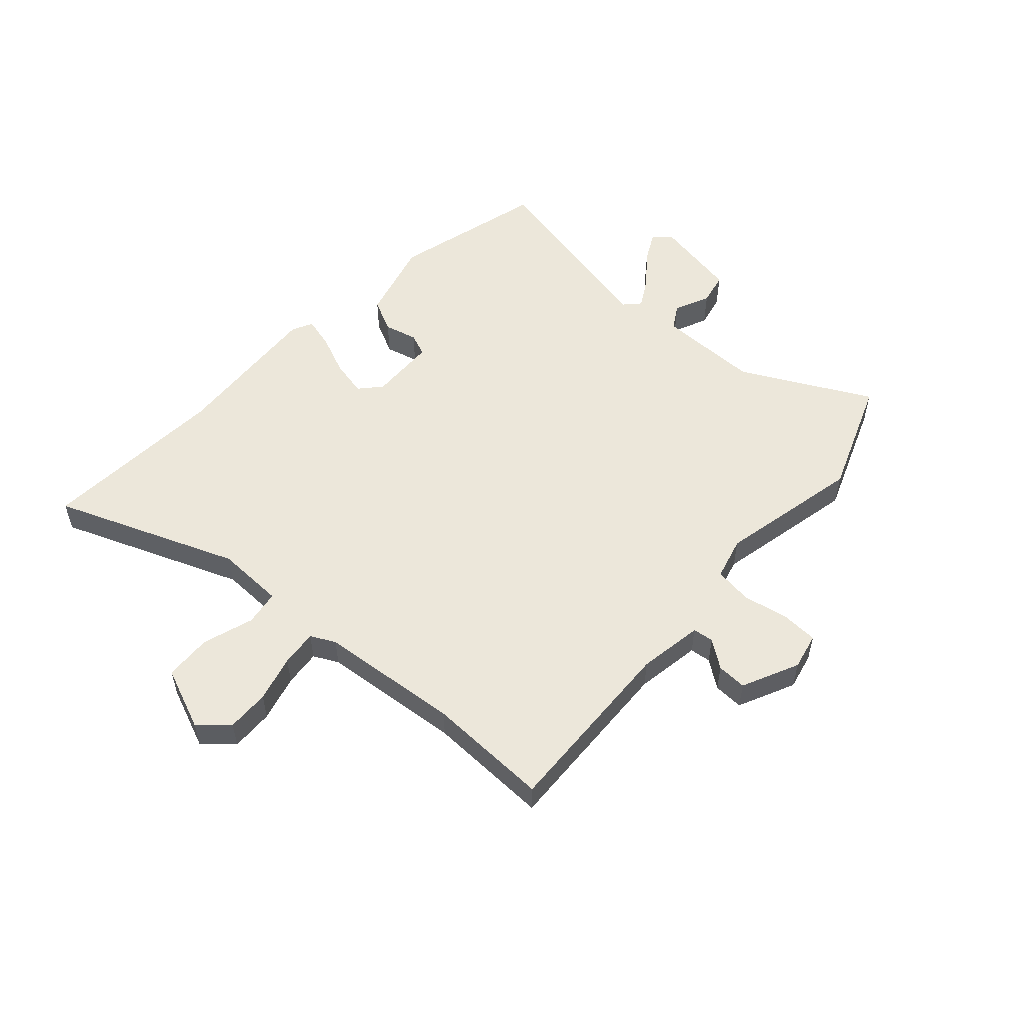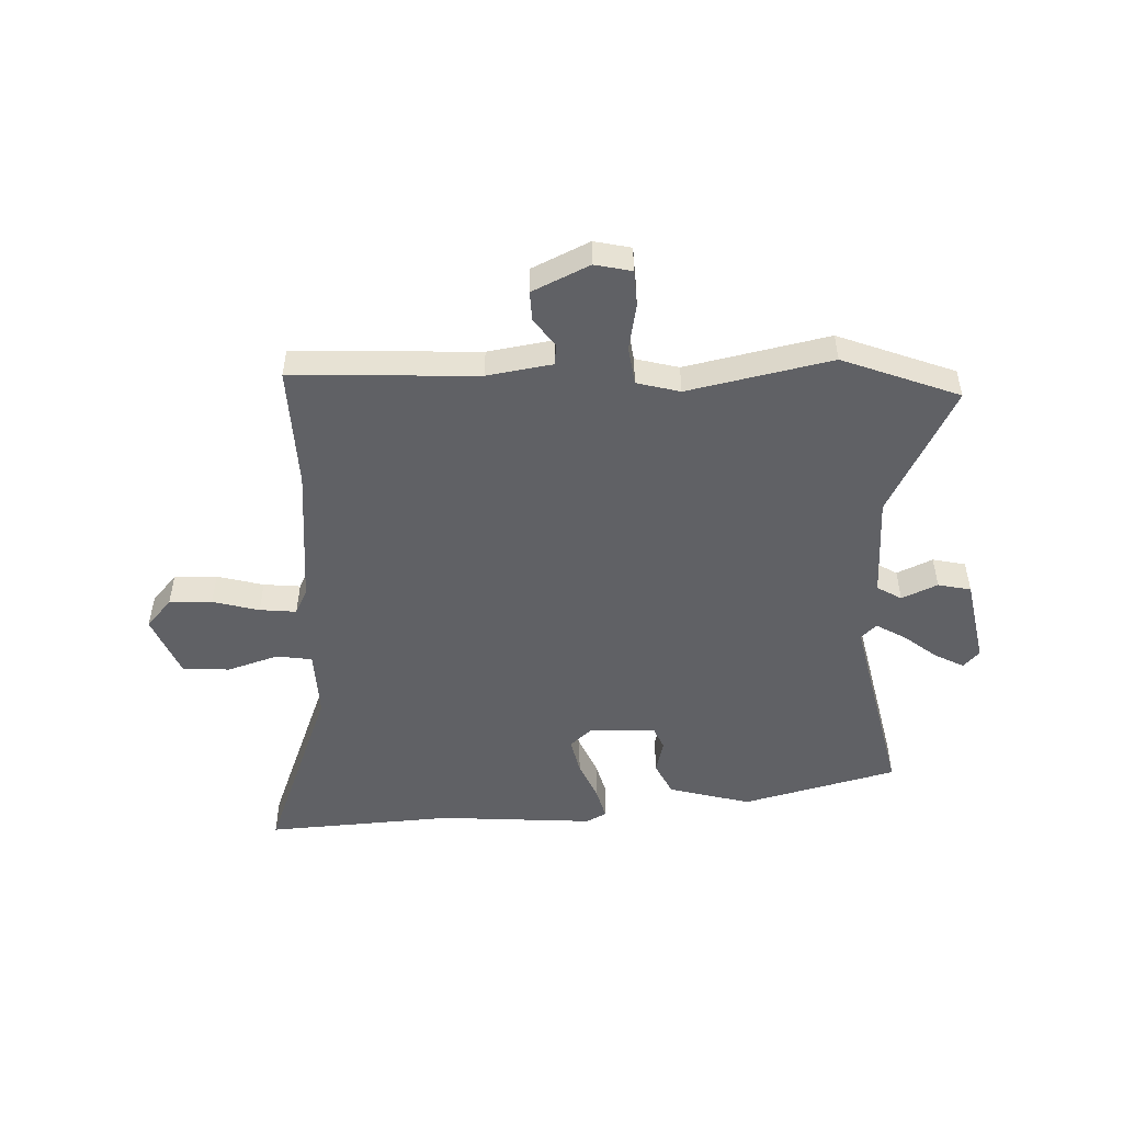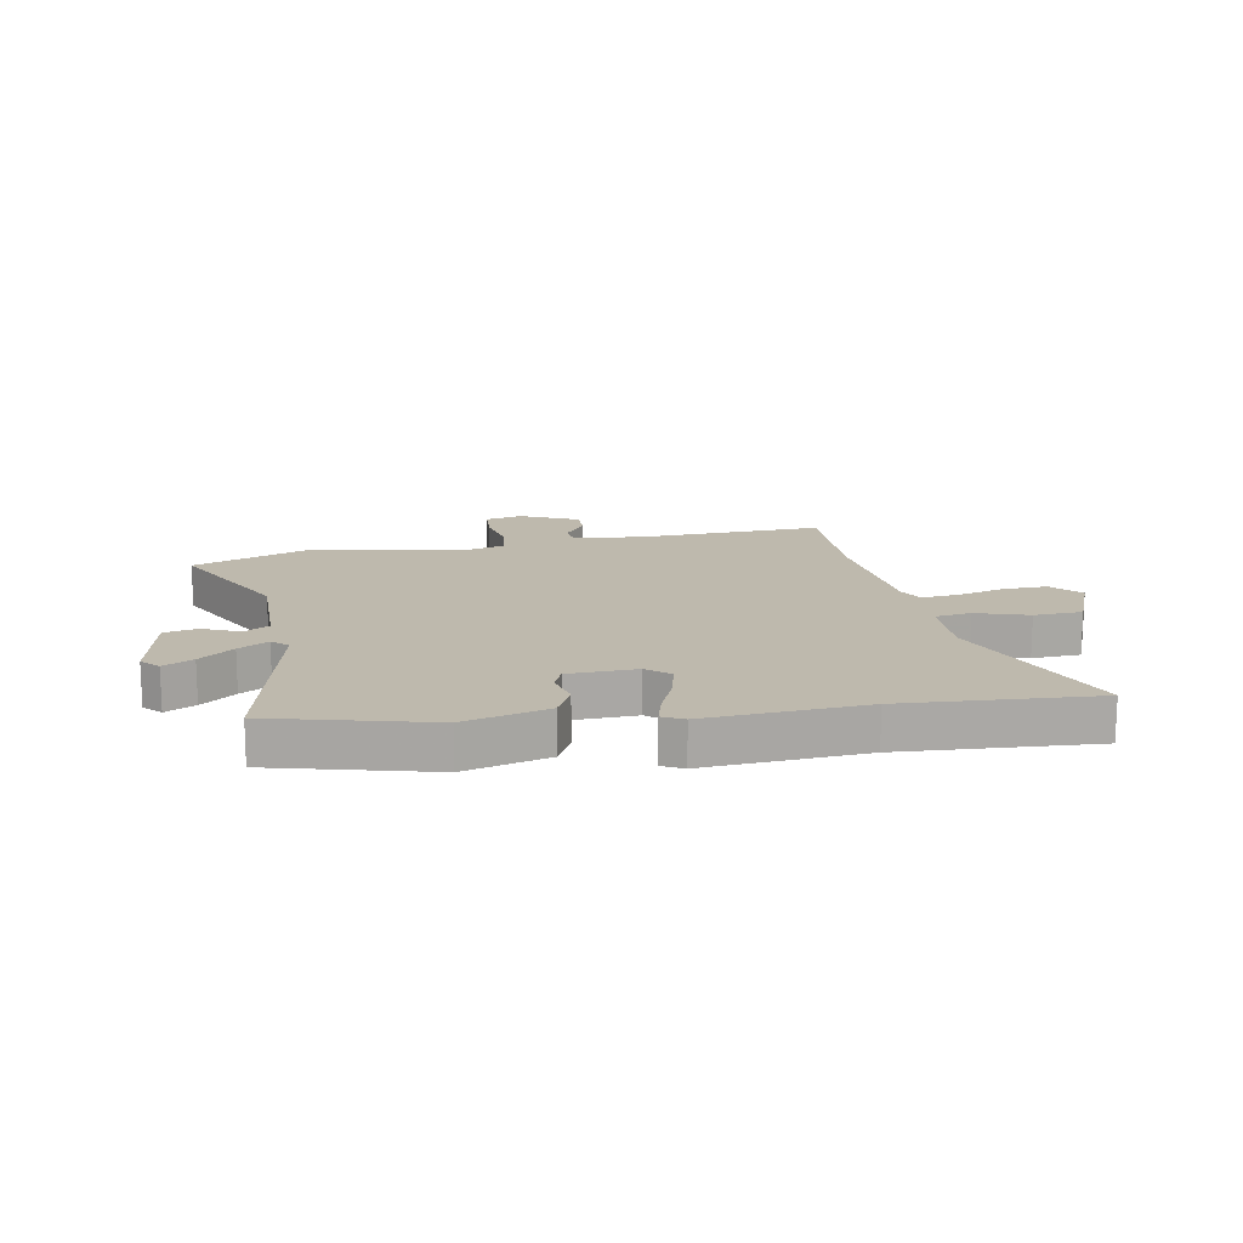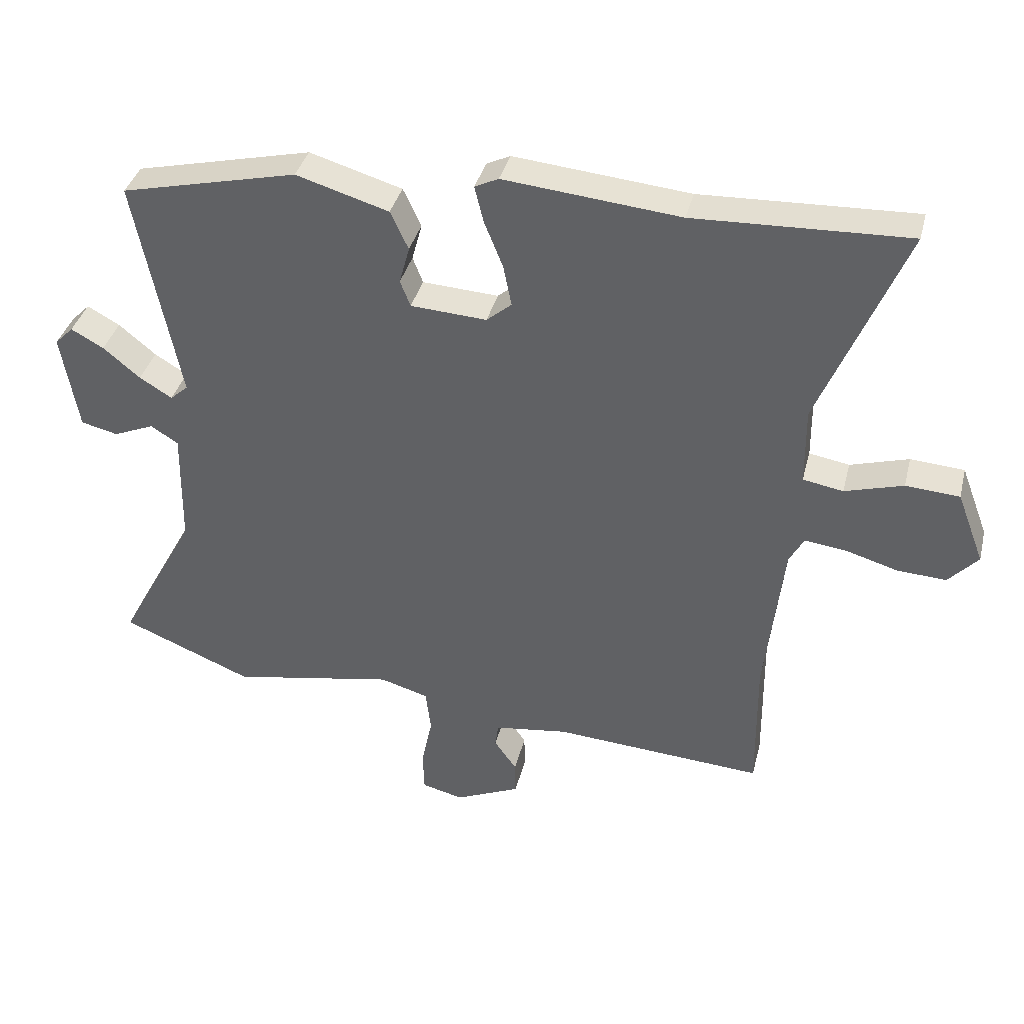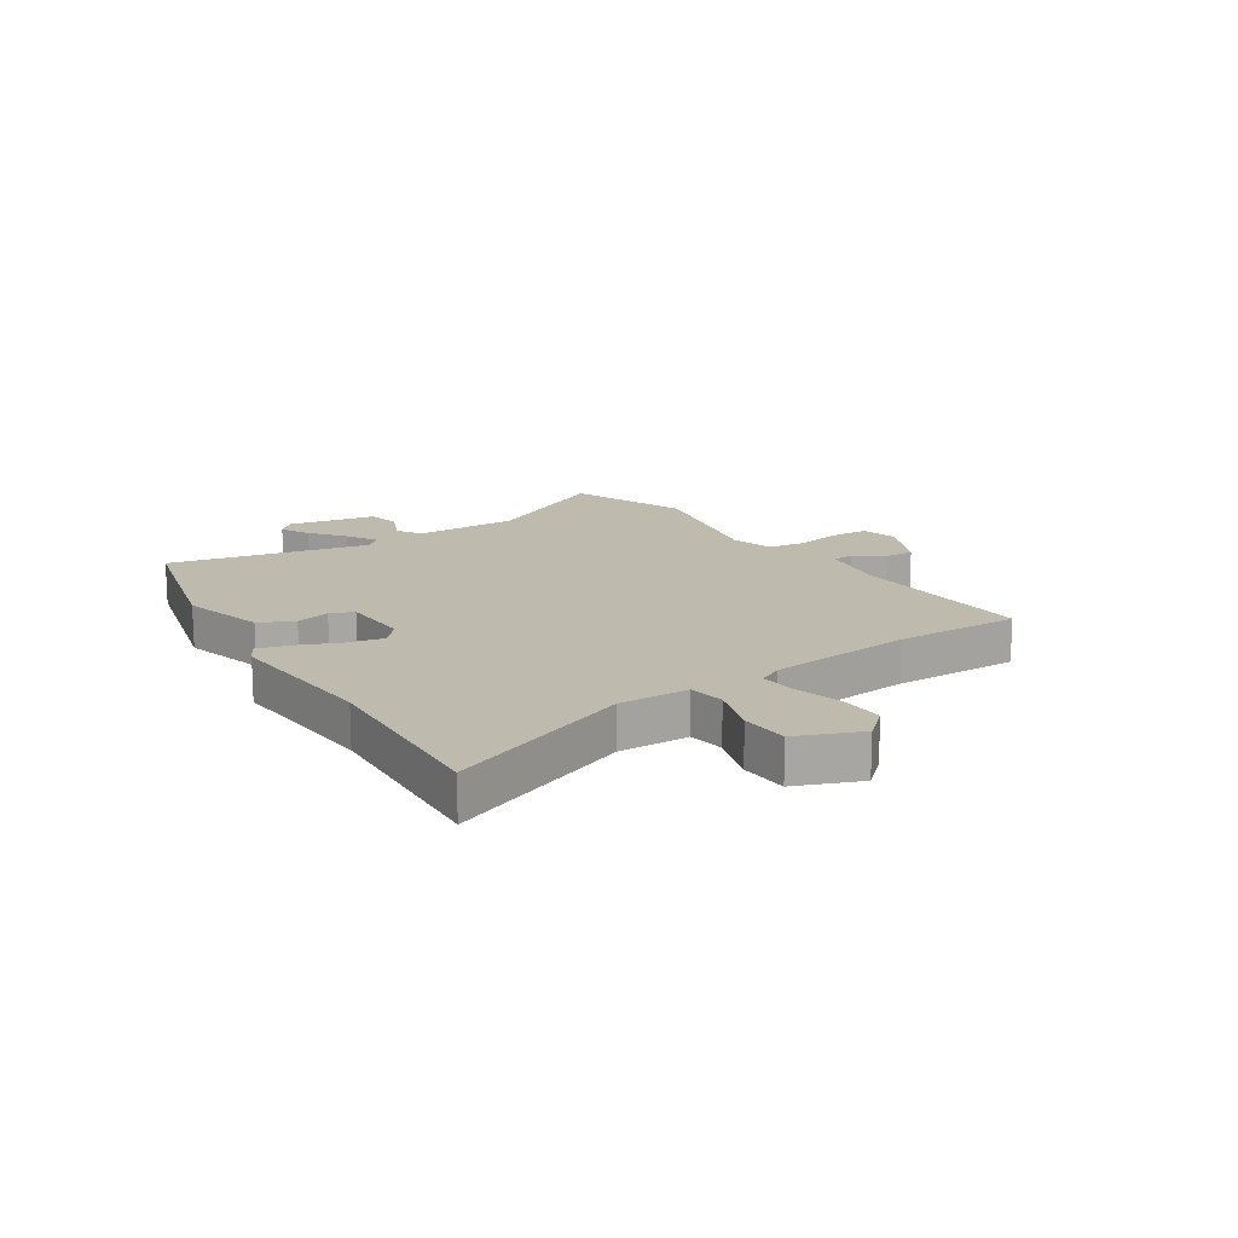
<metadata>
{"format":"obj","ext":"obj","renderer":"f3d","projection":"perspective","resolution":1024,"background":"white","views":[{"elev":53.9,"azim":133.3,"up":"+Y"},{"elev":-50.2,"azim":-176.5,"up":"+Y"},{"elev":15.3,"azim":-9.1,"up":"+Y"},{"elev":37.5,"azim":13.9,"up":"+Z"},{"elev":15.8,"azim":57.8,"up":"+Y"}]}
</metadata>
<code>
v 0.499 0.07 -0.346
v 0.501 0.07 -0.564
v 0.172 0.07 -0.542
v 0.056 0.07 -0.558
v 0.051 0.07 -0.595
v 0.086 0.07 -0.645
v 0.087 0.07 -0.698
v -0.015 0.07 -0.743
v -0.08 0.07 -0.727
v -0.082 0.07 -0.662
v -0.065 0.07 -0.581
v -0.073 0.07 -0.513
v -0.149 0.07 -0.491
v -0.405 0.07 -0.539
v -0.61 0.07 -0.455
v -0.487 0.07 -0.228
v -0.484 0.07 -0.046
v -0.527 0.07 -0.019
v -0.591 0.07 -0.046
v -0.649 0.07 -0.032
v -0.675 0.07 0.122
v -0.646 0.07 0.151
v -0.595 0.07 0.123
v -0.537 0.07 0.075
v -0.486 0.07 0.044
v -0.458 0.07 0.069
v -0.527 0.07 0.42
v -0.251 0.07 0.485
v -0.106 0.07 0.442
v -0.078 0.07 0.382
v -0.094 0.07 0.323
v -0.078 0.07 0.282
v 0.041 0.07 0.275
v 0.08 0.07 0.308
v 0.067 0.07 0.373
v 0.038 0.07 0.445
v 0.024 0.07 0.502
v 0.061 0.07 0.52
v 0.336 0.07 0.494
v 0.67 0.07 0.507
v 0.537 0.07 0.185
v 0.538 0.07 0.063
v 0.601 0.07 0.052
v 0.692 0.07 0.079
v 0.776 0.07 0.073
v 0.819 0.07 -0.039
v 0.773 0.07 -0.089
v 0.697 0.07 -0.085
v 0.615 0.07 -0.061
v 0.55 0.07 -0.053
v 0.527 0.07 -0.096
v 0.499 0 -0.346
v 0.501 0 -0.564
v 0.172 0 -0.542
v 0.056 0 -0.558
v 0.051 0 -0.595
v 0.086 0 -0.645
v 0.087 0 -0.698
v -0.015 0 -0.743
v -0.08 0 -0.727
v -0.082 0 -0.662
v -0.065 0 -0.581
v -0.073 0 -0.513
v -0.149 0 -0.491
v -0.405 0 -0.539
v -0.61 0 -0.455
v -0.487 0 -0.228
v -0.484 0 -0.046
v -0.527 0 -0.019
v -0.591 0 -0.046
v -0.649 0 -0.032
v -0.675 0 0.122
v -0.646 0 0.151
v -0.595 0 0.123
v -0.537 0 0.075
v -0.486 0 0.044
v -0.458 0 0.069
v -0.527 0 0.42
v -0.251 0 0.485
v -0.106 0 0.442
v -0.078 0 0.382
v -0.094 0 0.323
v -0.078 0 0.282
v 0.041 0 0.275
v 0.08 0 0.308
v 0.067 0 0.373
v 0.038 0 0.445
v 0.024 0 0.502
v 0.061 0 0.52
v 0.336 0 0.494
v 0.67 0 0.507
v 0.537 0 0.185
v 0.538 0 0.063
v 0.601 0 0.052
v 0.692 0 0.079
v 0.776 0 0.073
v 0.819 0 -0.039
v 0.773 0 -0.089
v 0.697 0 -0.085
v 0.615 0 -0.061
v 0.55 0 -0.053
v 0.527 0 -0.096
f 47 48 49
f 46 47 49
f 45 46 49
f 44 45 49
f 43 44 49
f 42 43 49 50
f 39 40 41
f 39 41 42
f 38 39 42
f 37 38 42
f 36 37 42
f 35 36 42
f 42 50 51
f 35 42 51
f 34 35 51
f 29 30 31
f 28 29 31
f 27 28 31
f 26 27 31
f 25 26 31 32
f 22 23 24
f 21 22 24
f 20 21 24
f 19 20 24
f 18 19 24
f 17 18 24 25
f 13 14 15 16
f 12 13 16 17
f 9 10 11
f 8 9 11
f 7 8 11
f 6 7 11
f 5 6 11
f 4 5 11 12
f 25 32 33
f 17 25 33
f 12 17 33
f 4 12 33
f 3 4 33
f 3 33 34
f 2 3 34
f 1 2 34
f 1 34 51
f 100 99 98
f 100 98 97
f 100 97 96
f 100 96 95
f 100 95 94
f 101 100 94 93
f 92 91 90
f 93 92 90
f 93 90 89
f 93 89 88
f 93 88 87
f 93 87 86
f 102 101 93
f 102 93 86
f 102 86 85
f 82 81 80
f 82 80 79
f 82 79 78
f 82 78 77
f 83 82 77 76
f 75 74 73
f 75 73 72
f 75 72 71
f 75 71 70
f 75 70 69
f 76 75 69 68
f 67 66 65 64
f 68 67 64 63
f 62 61 60
f 62 60 59
f 62 59 58
f 62 58 57
f 62 57 56
f 63 62 56 55
f 84 83 76
f 84 76 68
f 84 68 63
f 84 63 55
f 84 55 54
f 85 84 54
f 85 54 53
f 85 53 52
f 102 85 52
f 1 52 53 2
f 2 53 54 3
f 3 54 55 4
f 4 55 56 5
f 5 56 57 6
f 6 57 58 7
f 7 58 59 8
f 8 59 60 9
f 9 60 61 10
f 10 61 62 11
f 11 62 63 12
f 12 63 64 13
f 13 64 65 14
f 14 65 66 15
f 15 66 67 16
f 16 67 68 17
f 17 68 69 18
f 18 69 70 19
f 19 70 71 20
f 20 71 72 21
f 21 72 73 22
f 22 73 74 23
f 23 74 75 24
f 24 75 76 25
f 25 76 77 26
f 26 77 78 27
f 27 78 79 28
f 28 79 80 29
f 29 80 81 30
f 30 81 82 31
f 31 82 83 32
f 32 83 84 33
f 33 84 85 34
f 34 85 86 35
f 35 86 87 36
f 36 87 88 37
f 37 88 89 38
f 38 89 90 39
f 39 90 91 40
f 40 91 92 41
f 41 92 93 42
f 42 93 94 43
f 43 94 95 44
f 44 95 96 45
f 45 96 97 46
f 46 97 98 47
f 47 98 99 48
f 48 99 100 49
f 49 100 101 50
f 50 101 102 51
f 51 102 52 1

</code>
